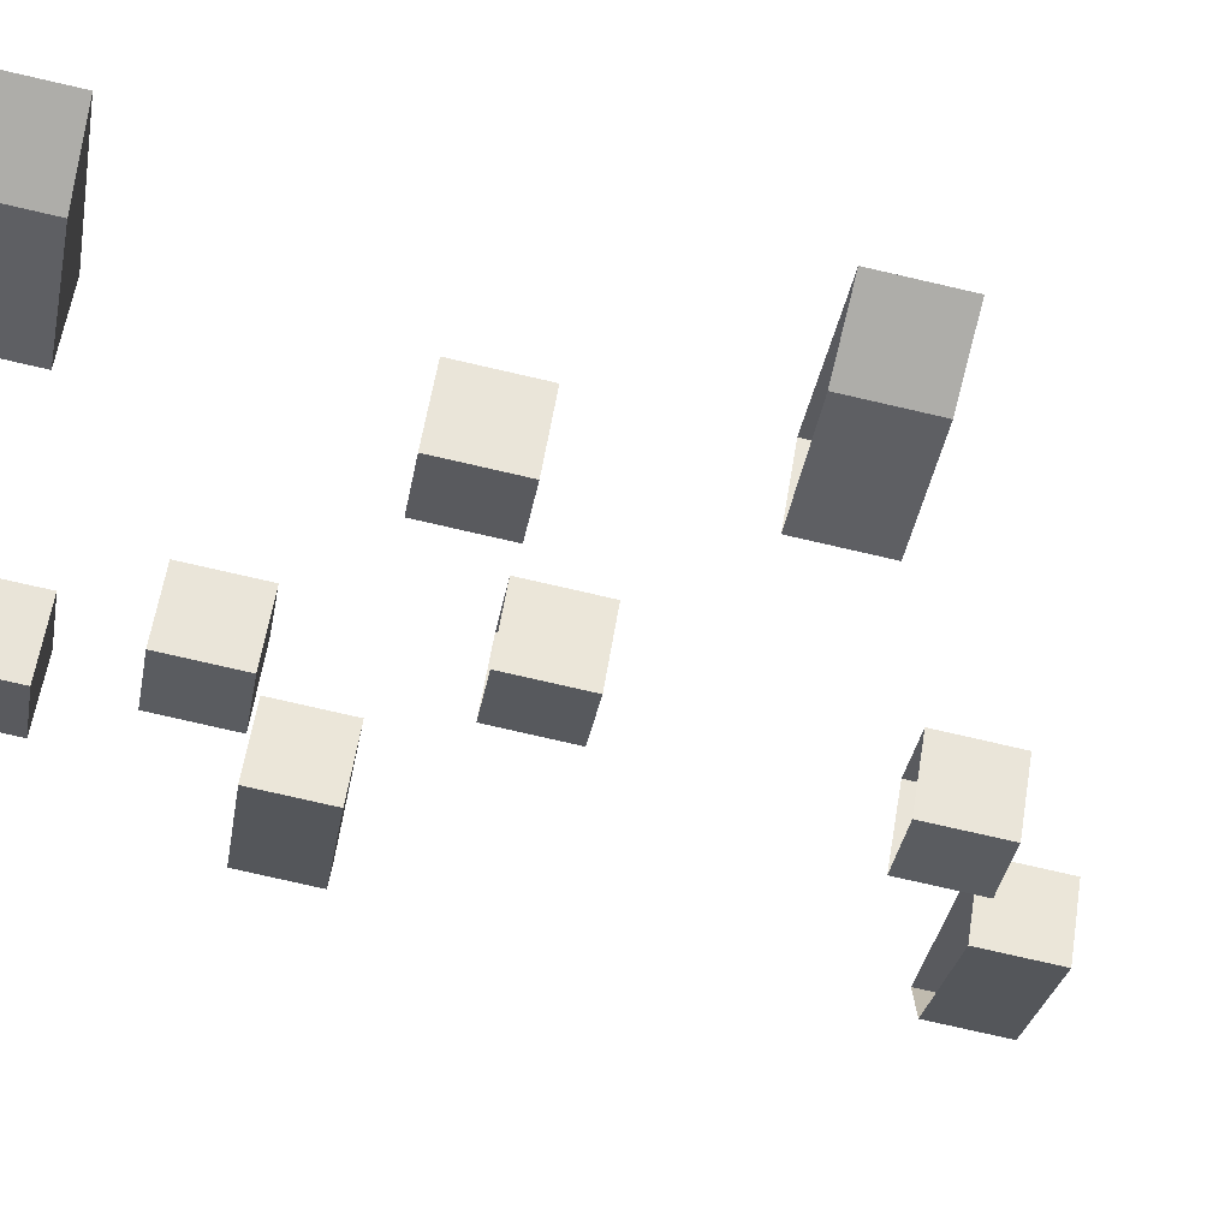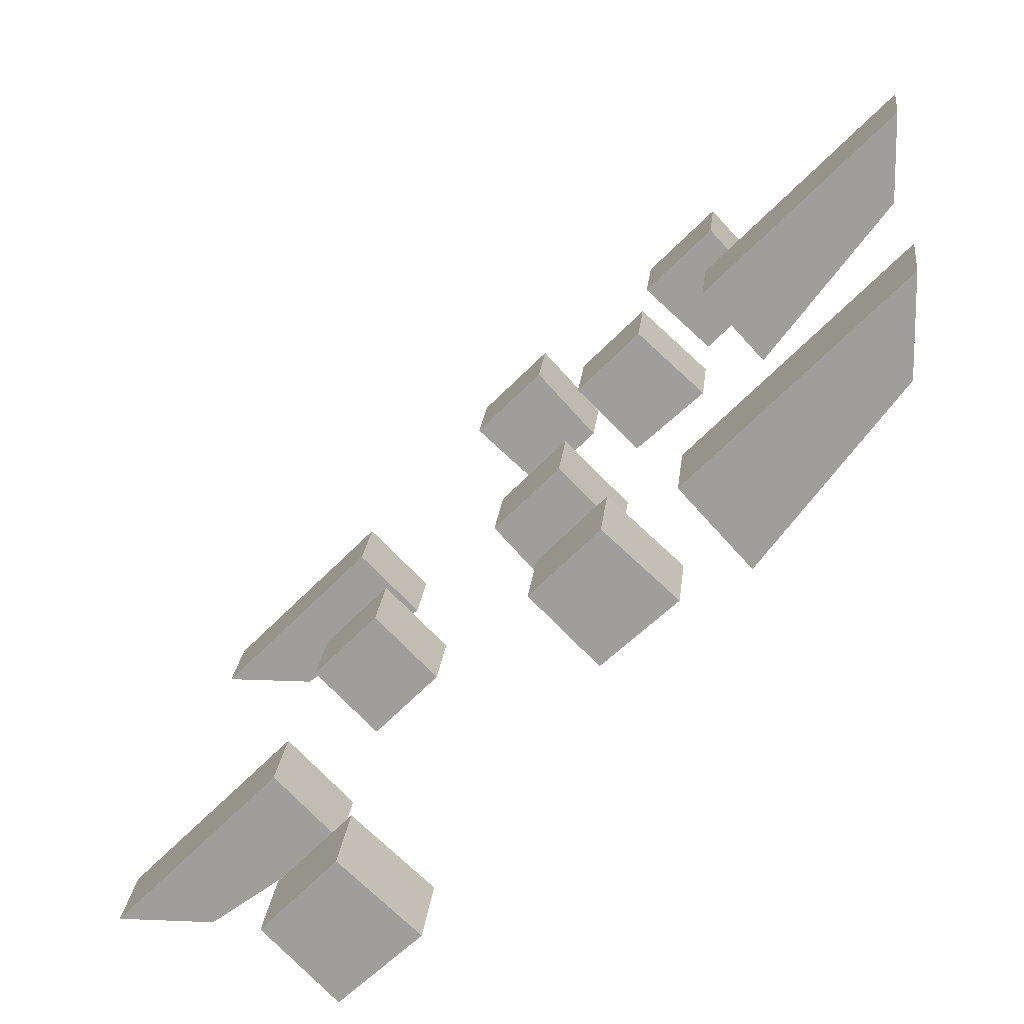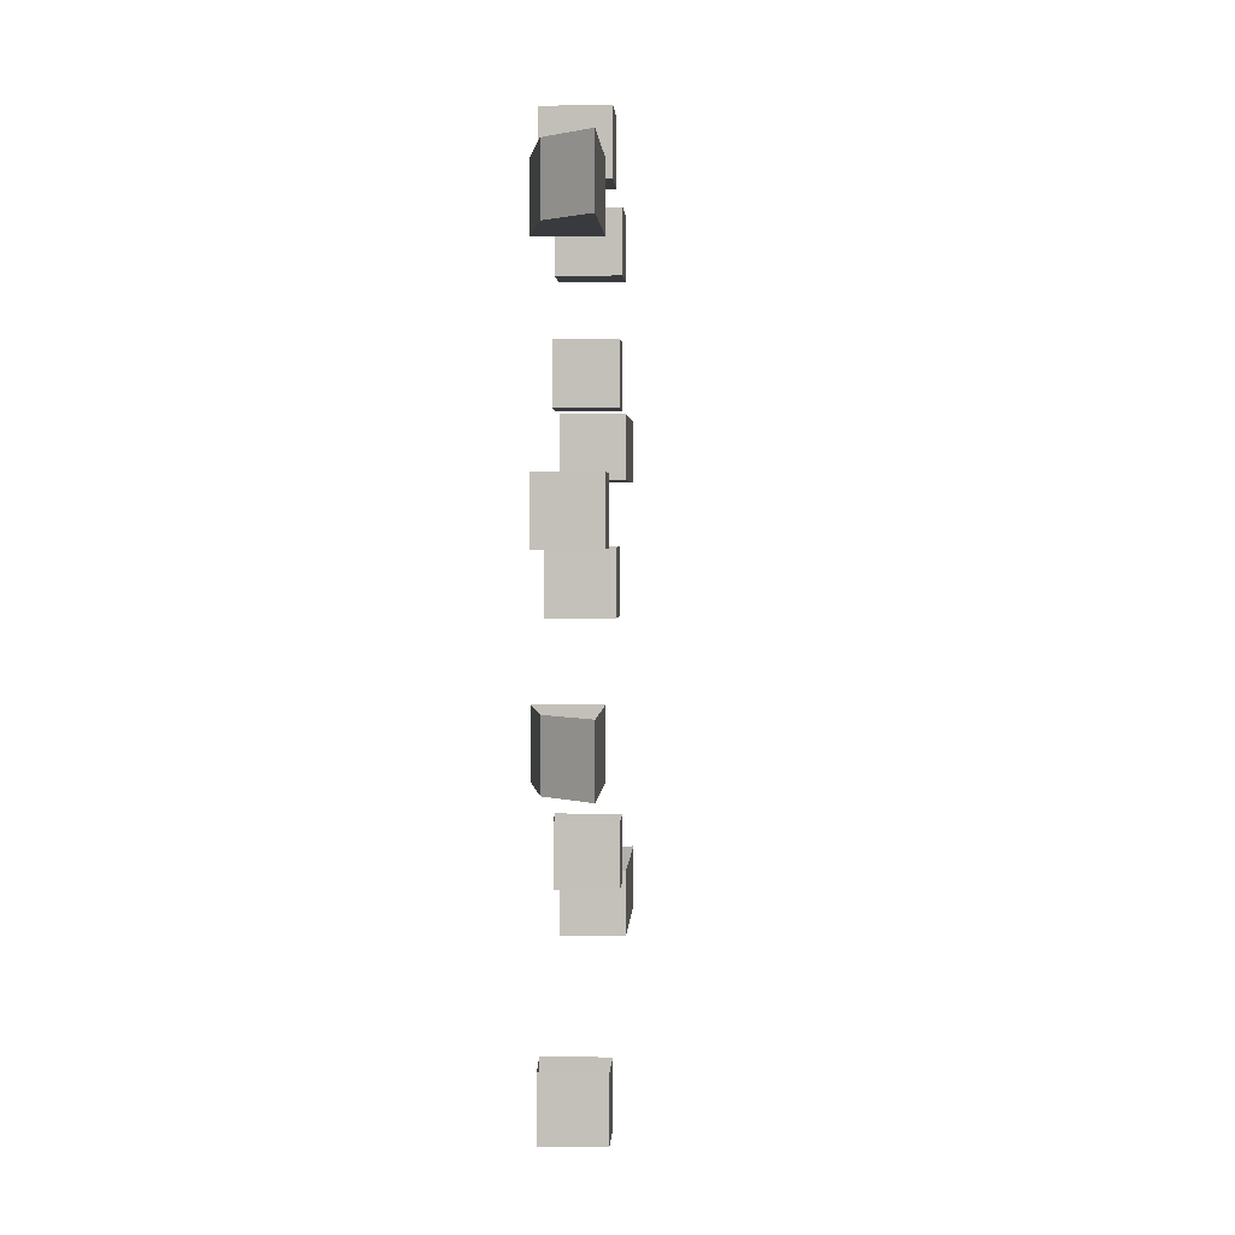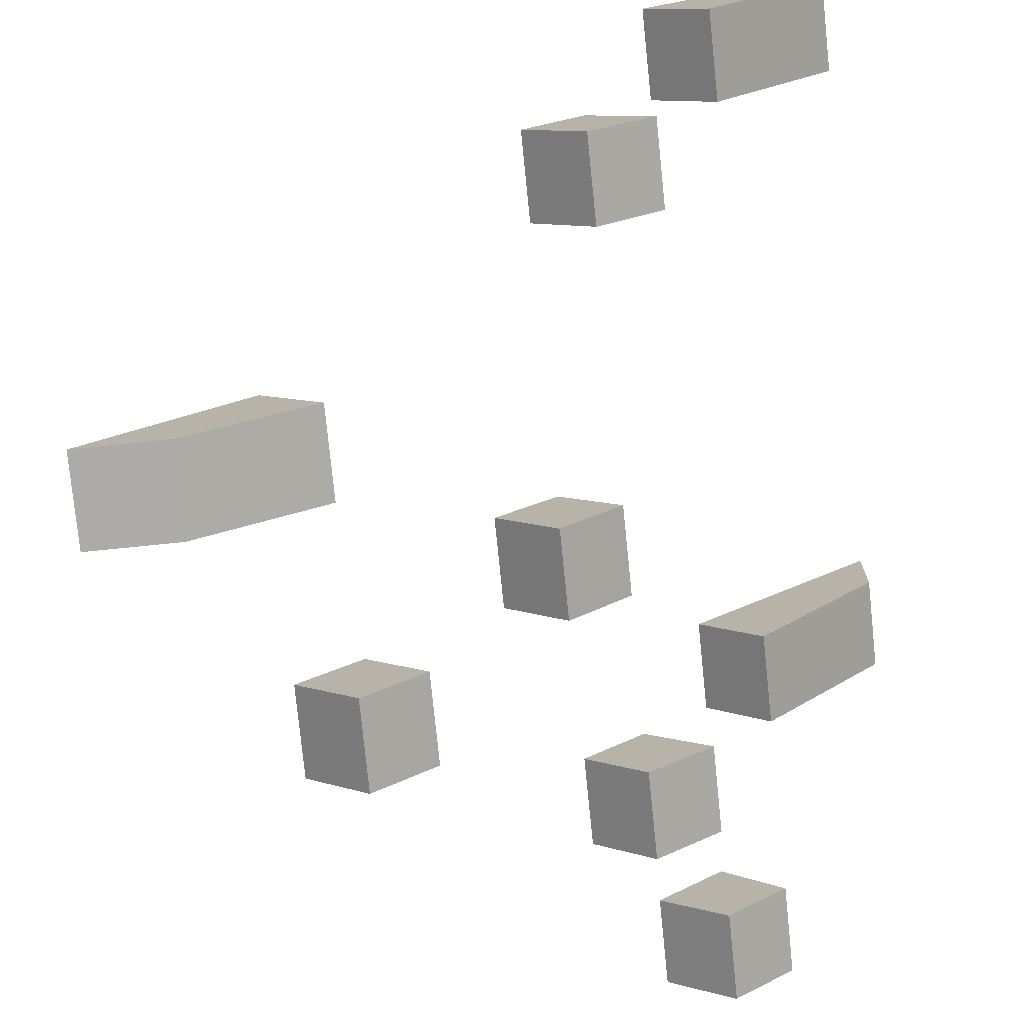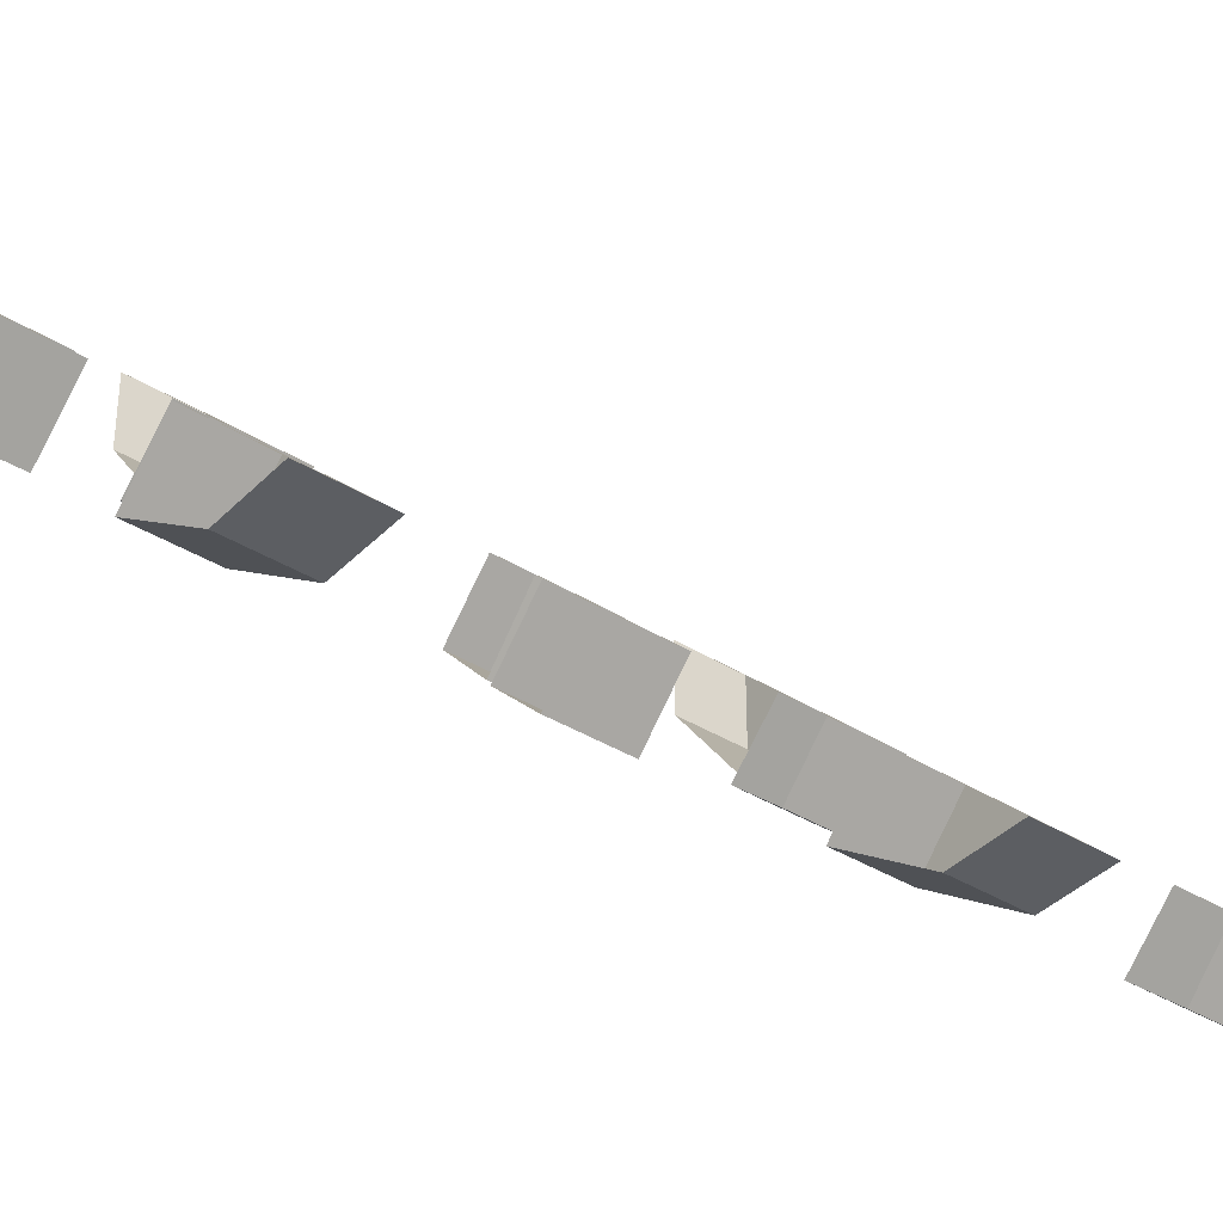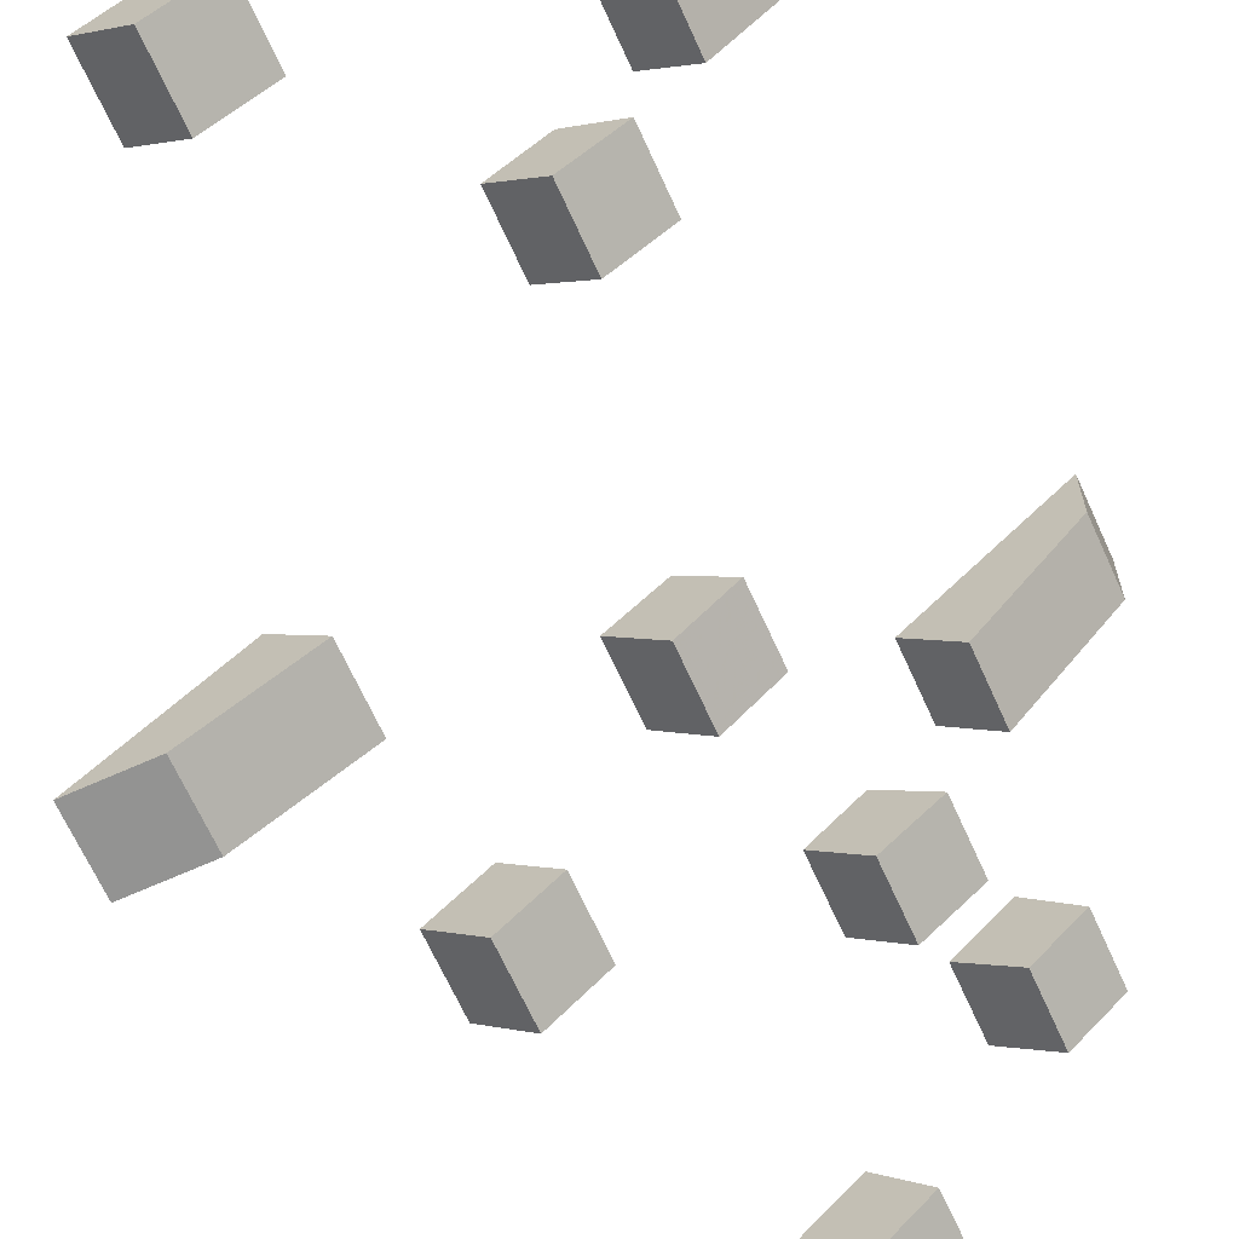
<metadata>
{"format":"obj","ext":"obj","renderer":"f3d","projection":"perspective","resolution":1024,"background":"white","views":[{"elev":-77.1,"azim":-102.9,"up":"+Z"},{"elev":18.4,"azim":5.0,"up":"+Z"},{"elev":2.2,"azim":-132.3,"up":"+Y"},{"elev":-76.2,"azim":5.8,"up":"+Z"},{"elev":-38.0,"azim":-128.2,"up":"+Z"},{"elev":-66.6,"azim":24.3,"up":"+Z"}]}
</metadata>
<code>
v -0.2031 -1.875 -0.2031
v -0.2031 -1.75 -0.2031
v -0.1172 -1.75 -0.2891
v -0.1172 -1.875 -0.2891
v -0.1172 -1.875 -0.1172
v -0.1172 -1.75 -0.1172
v -0.02344 -1.875 -0.2031
v -0.02344 -1.75 -0.2031
v 0.2422 -1.625 0.2422
v 0.2422 -1.5 0.2422
v 0.3281 -1.5 0.1484
v 0.3281 -1.625 0.1484
v 0.5 -1.625 0.5
v 0.5 -1.5 0.5
v 0.5 -1.625 0.375
v 0.5 -1.5 0.375
v 0.0625 -1.5 0.0625
v 0.0625 -1.375 0.0625
v 0.1484 -1.375 -0.02344
v 0.1484 -1.5 -0.02344
v 0.1484 -1.5 0.1484
v 0.1484 -1.375 0.1484
v 0.2422 -1.5 0.0625
v 0.2422 -1.375 0.0625
v -0.5 -1.25 -0.5
v -0.5 -1.125 -0.5
v -0.375 -1.125 -0.5
v -0.375 -1.25 -0.5
v -0.2891 -1.25 -0.2891
v -0.2891 -1.125 -0.2891
v -0.2031 -1.25 -0.375
v -0.2031 -1.125 -0.375
v -0.02344 -1 -0.02344
v -0.02344 -0.875 -0.02344
v 0.0625 -0.875 -0.1172
v 0.0625 -1 -0.1172
v 0.0625 -1 0.0625
v 0.0625 -0.875 0.0625
v 0.1484 -1 -0.02344
v 0.1484 -0.875 -0.02344
v -0.02344 -0.125 -0.02344
v -0.02344 -0.25 -0.02344
v 0.0625 -0.25 -0.1172
v 0.0625 -0.125 -0.1172
v -0.02344 -0.25 -0.2031
v -0.02344 -0.125 -0.2031
v -0.1172 -0.25 -0.1172
v -0.1172 -0.125 -0.1172
v 0.2422 -0.25 0.2422
v 0.2422 -0.375 0.2422
v 0.3281 -0.375 0.1484
v 0.3281 -0.25 0.1484
v 0.2422 -0.375 0.0625
v 0.2422 -0.25 0.0625
v 0.1484 -0.375 0.1484
v 0.1484 -0.25 0.1484
v -0.2891 -0.25 -0.2891
v -0.2891 -0.375 -0.2891
v -0.2031 -0.375 -0.375
v -0.2031 -0.25 -0.375
v -0.375 -0.25 -0.5
v -0.375 -0.375 -0.5
v -0.5 -0.375 -0.5
v -0.5 -0.25 -0.5
v 0.1484 -0.5 0.1484
v 0.1484 -0.625 0.1484
v 0.2422 -0.625 0.0625
v 0.2422 -0.5 0.0625
v 0.1484 -0.625 -0.02344
v 0.1484 -0.5 -0.02344
v 0.0625 -0.625 0.0625
v 0.0625 -0.5 0.0625
v 0.5 -0.625 0.5
v 0.5 -0.75 0.5
v 0.5 -0.75 0.375
v 0.5 -0.625 0.375
v 0.3281 -0.75 0.1484
v 0.3281 -0.625 0.1484
v 0.2422 -0.75 0.2422
v 0.2422 -0.625 0.2422
v -0.2031 -0.75 -0.2031
v -0.2031 -0.875 -0.2031
v -0.1172 -0.875 -0.2891
v -0.1172 -0.75 -0.2891
v -0.2031 -0.875 -0.375
v -0.2031 -0.75 -0.375
v -0.2891 -0.875 -0.2891
v -0.2891 -0.75 -0.2891
f 1 2 3
f 1 3 4
f 1 4 5
f 1 5 2
f 2 5 6
f 6 5 7
f 6 7 8
f 8 7 4
f 8 4 3
f 5 4 7
f 9 10 11
f 9 11 12
f 9 12 13
f 9 13 10
f 10 13 14
f 14 13 15
f 14 15 16
f 16 15 12
f 16 12 11
f 13 12 15
f 17 18 19
f 17 19 20
f 17 20 21
f 17 21 18
f 18 21 22
f 22 21 23
f 22 23 24
f 24 23 20
f 24 20 19
f 21 20 23
f 25 26 27
f 25 27 28
f 25 28 29
f 25 29 26
f 26 29 30
f 30 29 31
f 30 31 32
f 32 31 28
f 32 28 27
f 29 28 31
f 33 34 35
f 33 35 36
f 33 36 37
f 33 37 34
f 34 37 38
f 38 37 39
f 38 39 40
f 40 39 36
f 40 36 35
f 37 36 39
f 41 42 43
f 41 43 44
f 44 43 45
f 44 45 46
f 46 45 47
f 46 47 48
f 48 47 42
f 48 42 41
f 42 47 45
f 42 45 43
f 49 50 51
f 49 51 52
f 52 51 53
f 52 53 54
f 54 53 55
f 54 55 56
f 56 55 50
f 56 50 49
f 50 55 53
f 50 53 51
f 57 58 59
f 57 59 60
f 60 59 61
f 61 59 62
f 61 62 63
f 61 63 64
f 64 63 58
f 64 58 57
f 58 63 62
f 58 62 59
f 65 66 67
f 65 67 68
f 68 67 69
f 68 69 70
f 70 69 71
f 70 71 72
f 72 71 66
f 72 66 65
f 66 71 69
f 66 69 67
f 73 74 75
f 73 75 76
f 76 75 77
f 76 77 78
f 78 77 79
f 78 79 80
f 80 79 74
f 80 74 73
f 74 79 77
f 74 77 75
f 81 82 83
f 81 83 84
f 84 83 85
f 84 85 86
f 86 85 87
f 86 87 88
f 88 87 82
f 88 82 81
f 82 87 85
f 82 85 83

</code>
